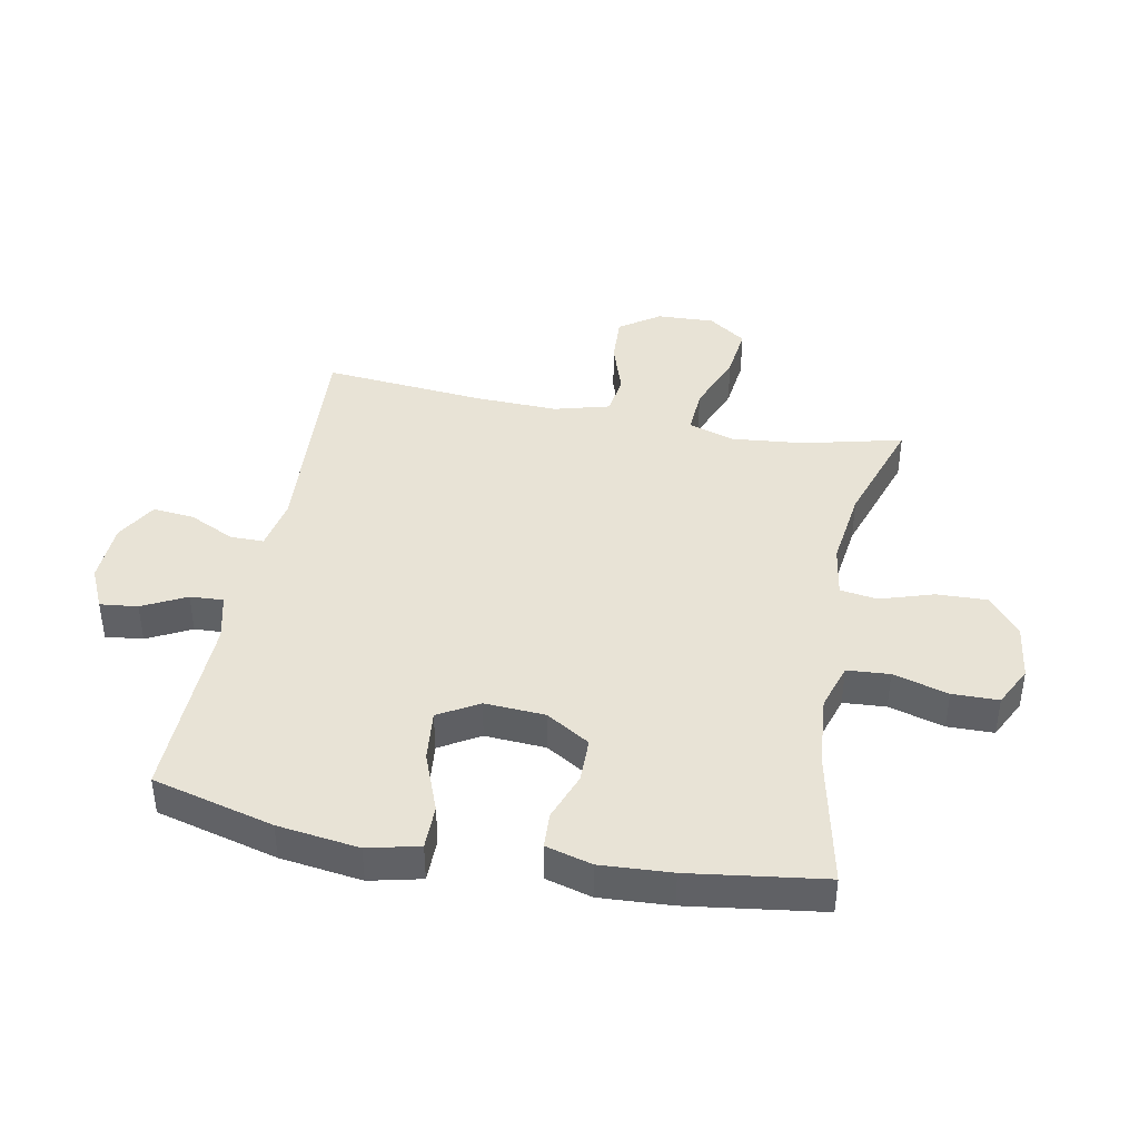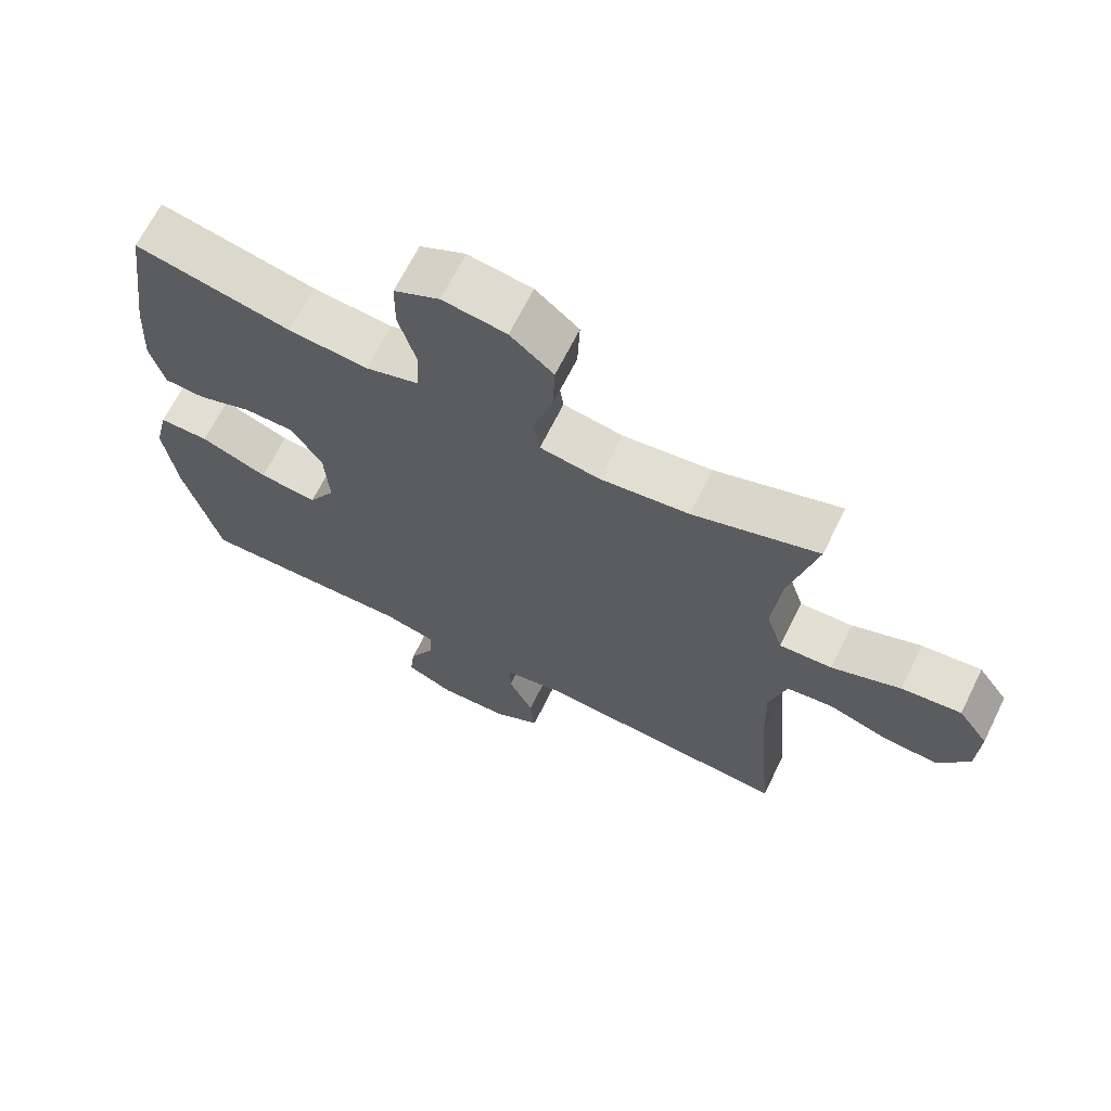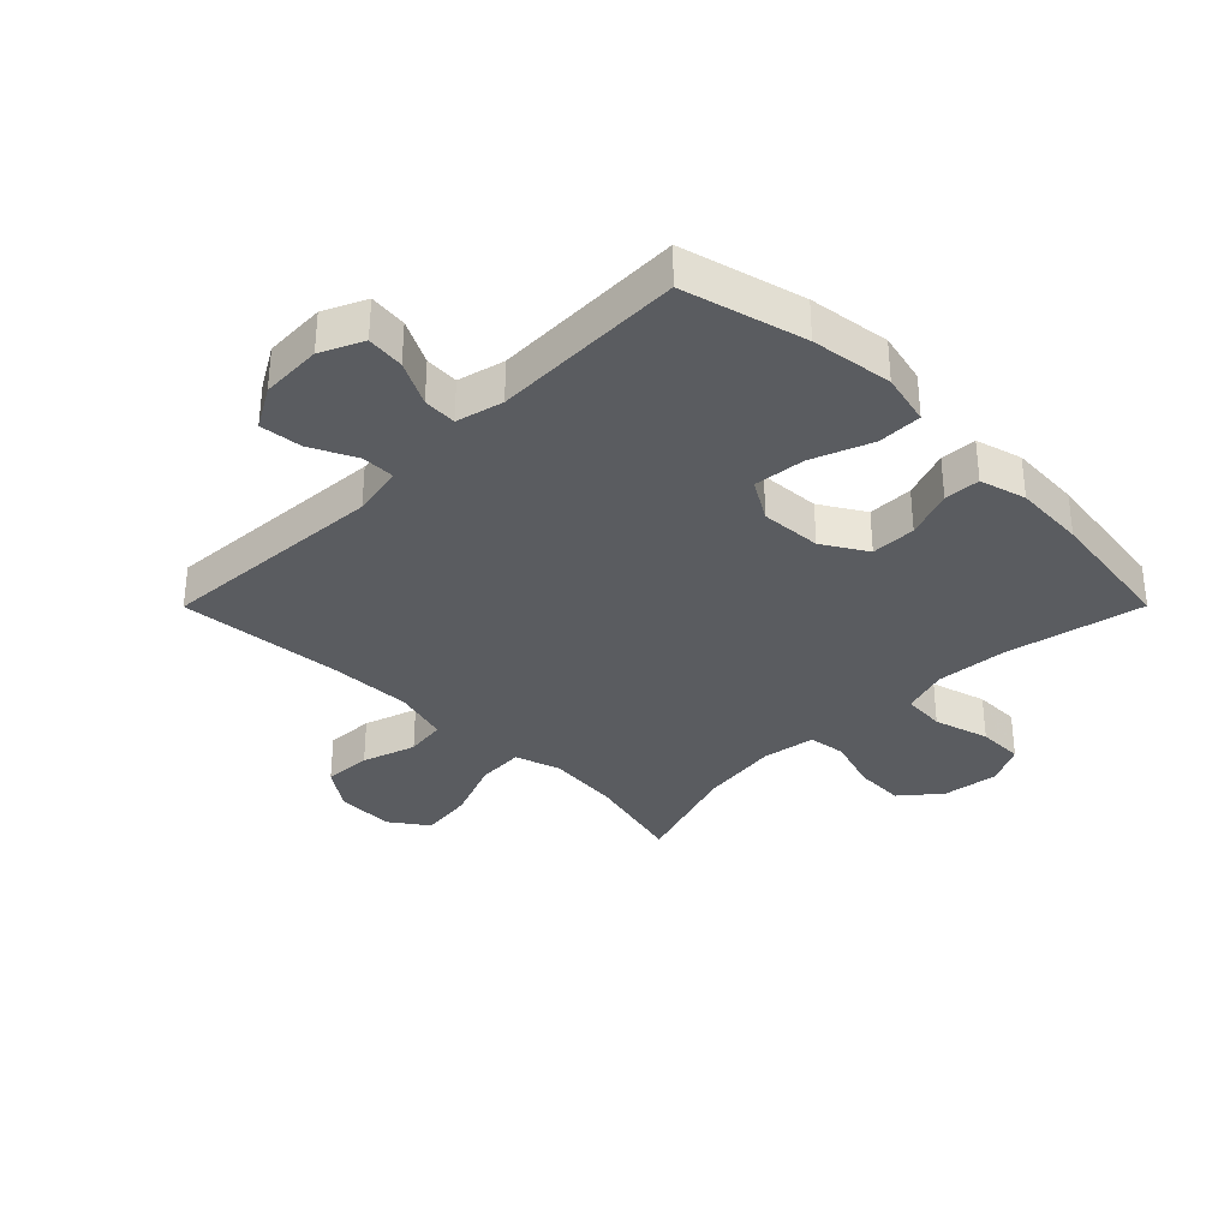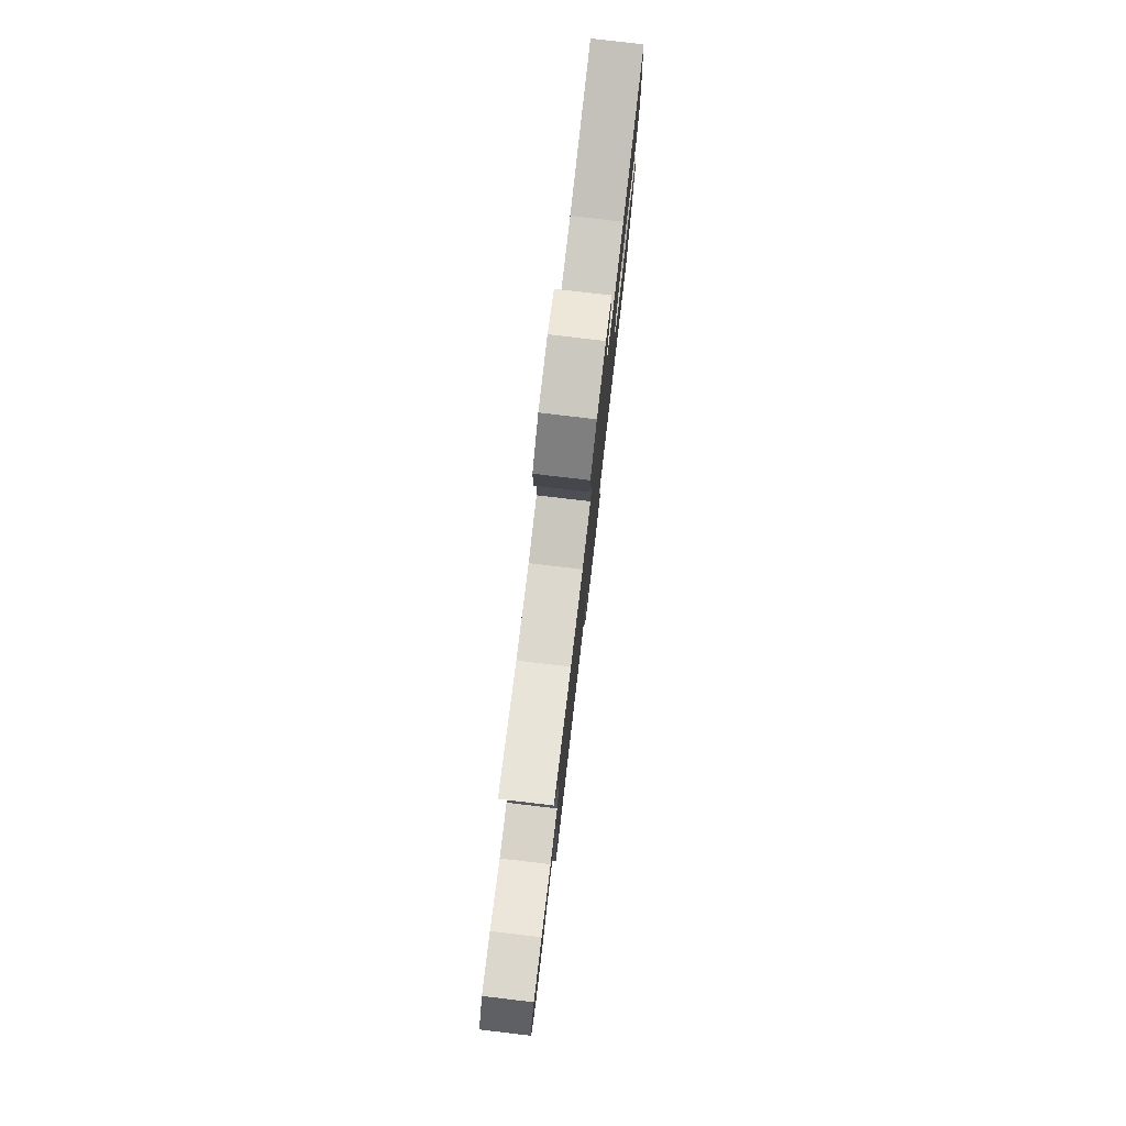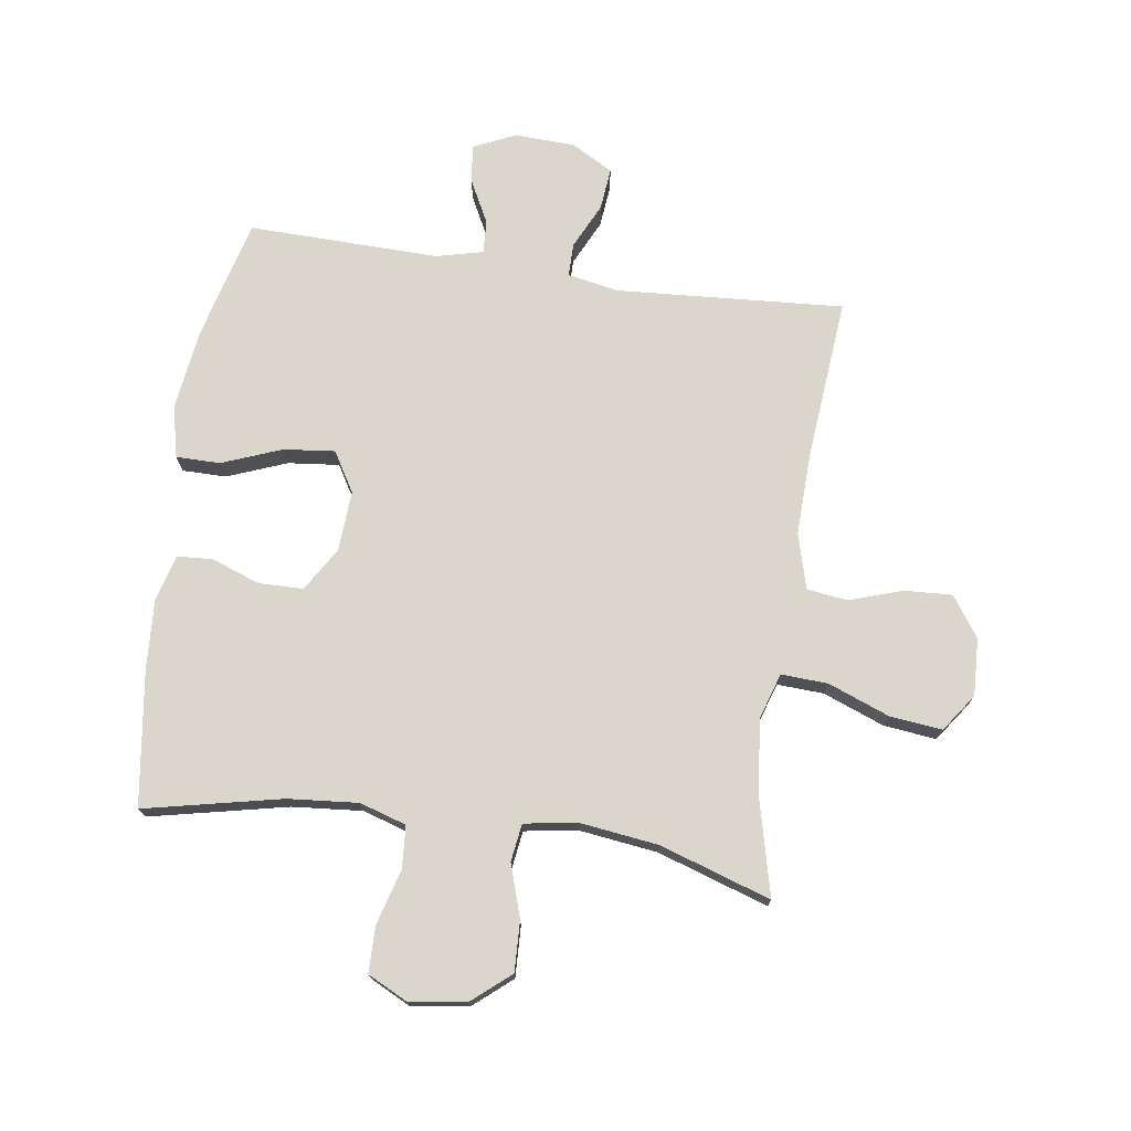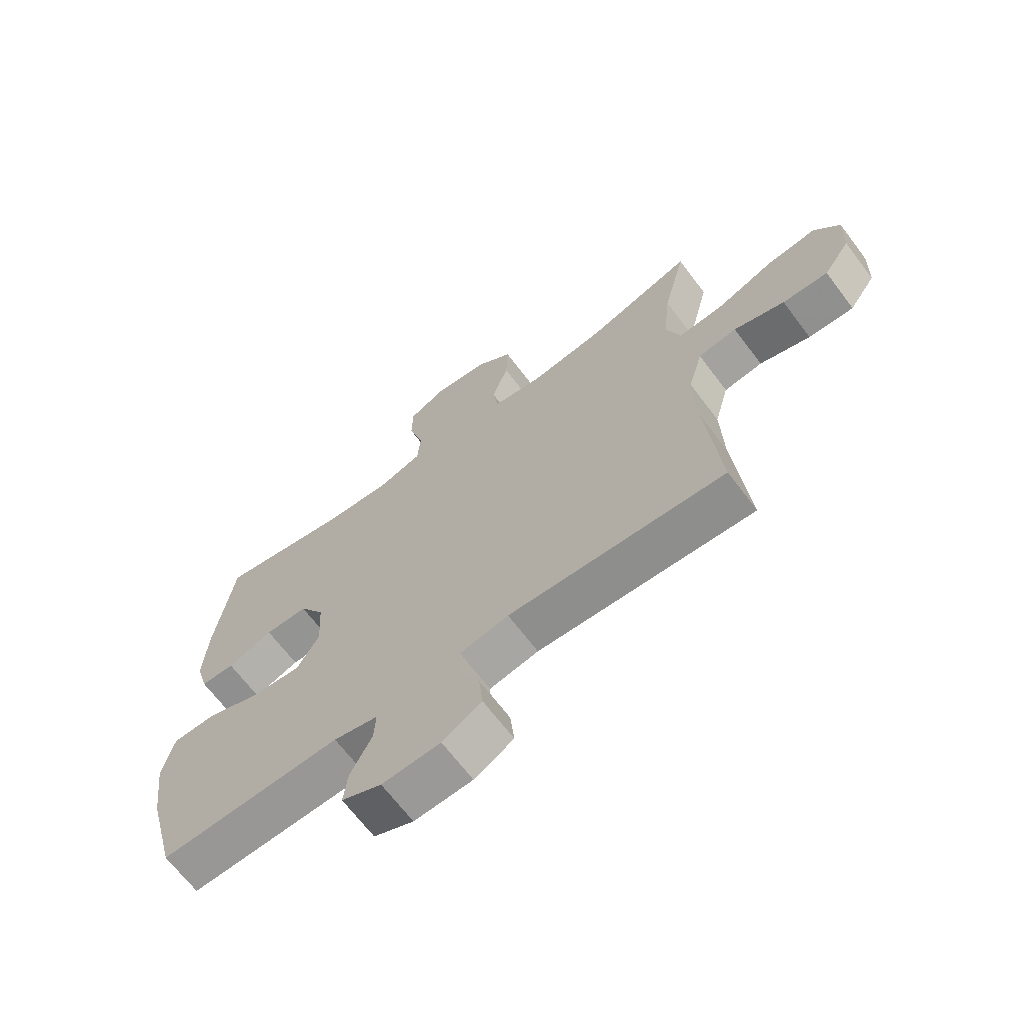
<metadata>
{"format":"obj","ext":"obj","renderer":"f3d","projection":"perspective","resolution":1024,"background":"white","views":[{"elev":41.6,"azim":-79.0,"up":"+Y"},{"elev":67.3,"azim":26.4,"up":"+Z"},{"elev":-33.8,"azim":-134.9,"up":"+Y"},{"elev":79.7,"azim":96.7,"up":"+Z"},{"elev":73.8,"azim":8.2,"up":"+Y"},{"elev":-67.5,"azim":37.1,"up":"+Z"}]}
</metadata>
<code>
v 0.5 0.07 -0.5
v 0.125 0.07 -0.475
v 0.04 0.07 -0.491
v 0.04 0.07 -0.546
v 0.076 0.07 -0.621
v 0.083 0.07 -0.69
v 0.015 0.07 -0.729
v -0.086 0.07 -0.733
v -0.155 0.07 -0.701
v -0.148 0.07 -0.639
v -0.111 0.07 -0.567
v -0.108 0.07 -0.512
v -0.185 0.07 -0.493
v -0.5 0.07 -0.5
v -0.552 0.07 -0.3
v -0.57 0.07 -0.166
v -0.55 0.07 -0.081
v -0.477 0.07 -0.081
v -0.379 0.07 -0.119
v -0.294 0.07 -0.128
v -0.255 0.07 -0.062
v -0.261 0.07 0.038
v -0.305 0.07 0.11
v -0.379 0.07 0.111
v -0.458 0.07 0.082
v -0.517 0.07 0.085
v -0.538 0.07 0.161
v -0.531 0.07 0.278
v -0.5 0.07 0.5
v -0.273 0.07 0.451
v -0.157 0.07 0.441
v -0.08 0.07 0.465
v -0.075 0.07 0.535
v -0.101 0.07 0.626
v -0.1 0.07 0.702
v -0.034 0.07 0.735
v 0.059 0.07 0.722
v 0.122 0.07 0.669
v 0.119 0.07 0.586
v 0.091 0.07 0.499
v 0.1 0.07 0.437
v 0.187 0.07 0.423
v 0.317 0.07 0.44
v 0.5 0.07 0.5
v 0.46 0.07 0.336
v 0.448 0.07 0.216
v 0.472 0.07 0.141
v 0.549 0.07 0.145
v 0.65 0.07 0.184
v 0.737 0.07 0.194
v 0.781 0.07 0.132
v 0.777 0.07 0.037
v 0.731 0.07 -0.029
v 0.652 0.07 -0.025
v 0.564 0.07 0.004
v 0.497 0.07 -0.005
v 0.472 0.07 -0.096
v 0.476 0.07 -0.233
v 0.5 0 -0.5
v 0.125 0 -0.475
v 0.04 0 -0.491
v 0.04 0 -0.546
v 0.076 0 -0.621
v 0.083 0 -0.69
v 0.015 0 -0.729
v -0.086 0 -0.733
v -0.155 0 -0.701
v -0.148 0 -0.639
v -0.111 0 -0.567
v -0.108 0 -0.512
v -0.185 0 -0.493
v -0.5 0 -0.5
v -0.552 0 -0.3
v -0.57 0 -0.166
v -0.55 0 -0.081
v -0.477 0 -0.081
v -0.379 0 -0.119
v -0.294 0 -0.128
v -0.255 0 -0.062
v -0.261 0 0.038
v -0.305 0 0.11
v -0.379 0 0.111
v -0.458 0 0.082
v -0.517 0 0.085
v -0.538 0 0.161
v -0.531 0 0.278
v -0.5 0 0.5
v -0.273 0 0.451
v -0.157 0 0.441
v -0.08 0 0.465
v -0.075 0 0.535
v -0.101 0 0.626
v -0.1 0 0.702
v -0.034 0 0.735
v 0.059 0 0.722
v 0.122 0 0.669
v 0.119 0 0.586
v 0.091 0 0.499
v 0.1 0 0.437
v 0.187 0 0.423
v 0.317 0 0.44
v 0.5 0 0.5
v 0.46 0 0.336
v 0.448 0 0.216
v 0.472 0 0.141
v 0.549 0 0.145
v 0.65 0 0.184
v 0.737 0 0.194
v 0.781 0 0.132
v 0.777 0 0.037
v 0.731 0 -0.029
v 0.652 0 -0.025
v 0.564 0 0.004
v 0.497 0 -0.005
v 0.472 0 -0.096
v 0.476 0 -0.233
f 52 53 54 55
f 52 55 56
f 51 52 56
f 48 49 50 51
f 47 48 51 56
f 46 47 56 57
f 43 44 45
f 42 43 45 46
f 41 42 46 57
f 37 38 39 40
f 35 36 37 40
f 33 34 35 40
f 32 33 40 41
f 31 32 41 57
f 27 28 29 30
f 24 25 26 27
f 23 24 27 30
f 22 23 30 31
f 16 17 18 19
f 16 19 20
f 13 14 15 16
f 12 13 16 20
f 8 9 10 11
f 8 11 12
f 7 8 12
f 4 5 6 7
f 3 4 7 12
f 2 3 12 20
f 58 1 2 20
f 21 22 31 57
f 20 21 57 58
f 113 112 111 110
f 114 113 110
f 114 110 109
f 109 108 107 106
f 114 109 106 105
f 115 114 105 104
f 103 102 101
f 104 103 101 100
f 115 104 100 99
f 98 97 96 95
f 98 95 94 93
f 98 93 92 91
f 99 98 91 90
f 115 99 90 89
f 88 87 86 85
f 85 84 83 82
f 88 85 82 81
f 89 88 81 80
f 77 76 75 74
f 78 77 74
f 74 73 72 71
f 78 74 71 70
f 69 68 67 66
f 70 69 66
f 70 66 65
f 65 64 63 62
f 70 65 62 61
f 78 70 61 60
f 78 60 59 116
f 115 89 80 79
f 116 115 79 78
f 1 59 60 2
f 2 60 61 3
f 3 61 62 4
f 4 62 63 5
f 5 63 64 6
f 6 64 65 7
f 7 65 66 8
f 8 66 67 9
f 9 67 68 10
f 10 68 69 11
f 11 69 70 12
f 12 70 71 13
f 13 71 72 14
f 14 72 73 15
f 15 73 74 16
f 16 74 75 17
f 17 75 76 18
f 18 76 77 19
f 19 77 78 20
f 20 78 79 21
f 21 79 80 22
f 22 80 81 23
f 23 81 82 24
f 24 82 83 25
f 25 83 84 26
f 26 84 85 27
f 27 85 86 28
f 28 86 87 29
f 29 87 88 30
f 30 88 89 31
f 31 89 90 32
f 32 90 91 33
f 33 91 92 34
f 34 92 93 35
f 35 93 94 36
f 36 94 95 37
f 37 95 96 38
f 38 96 97 39
f 39 97 98 40
f 40 98 99 41
f 41 99 100 42
f 42 100 101 43
f 43 101 102 44
f 44 102 103 45
f 45 103 104 46
f 46 104 105 47
f 47 105 106 48
f 48 106 107 49
f 49 107 108 50
f 50 108 109 51
f 51 109 110 52
f 52 110 111 53
f 53 111 112 54
f 54 112 113 55
f 55 113 114 56
f 56 114 115 57
f 57 115 116 58
f 58 116 59 1

</code>
